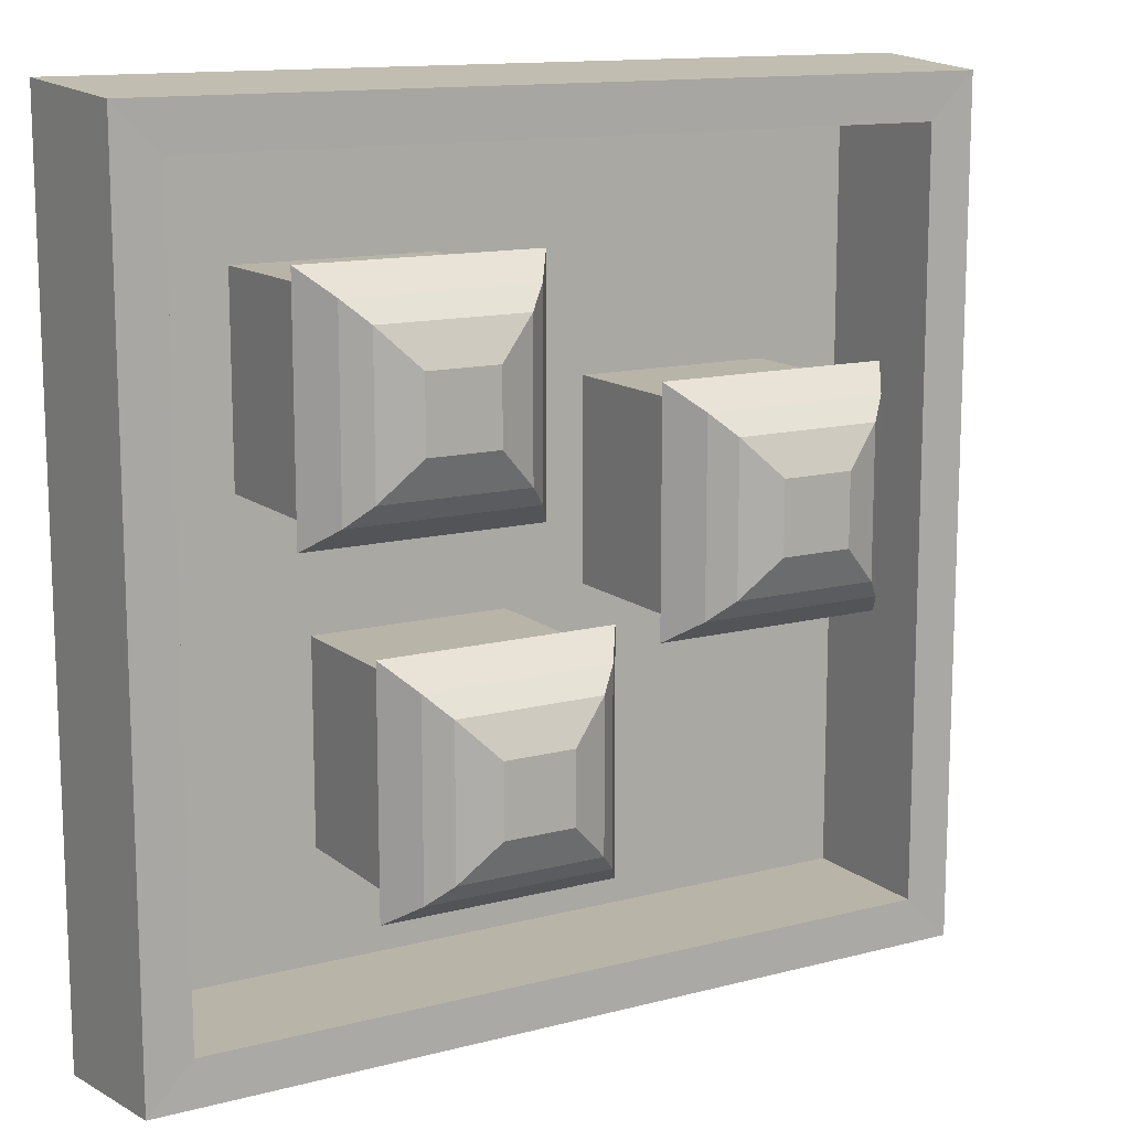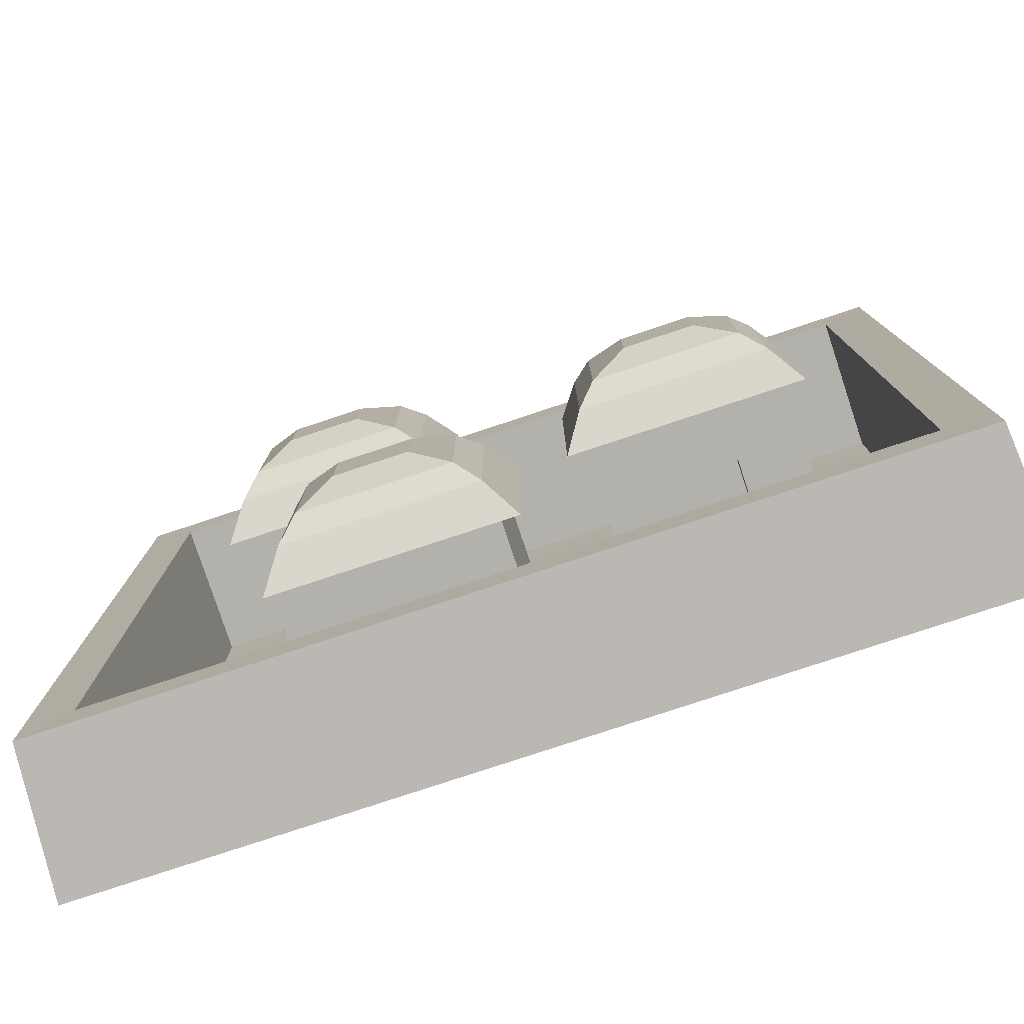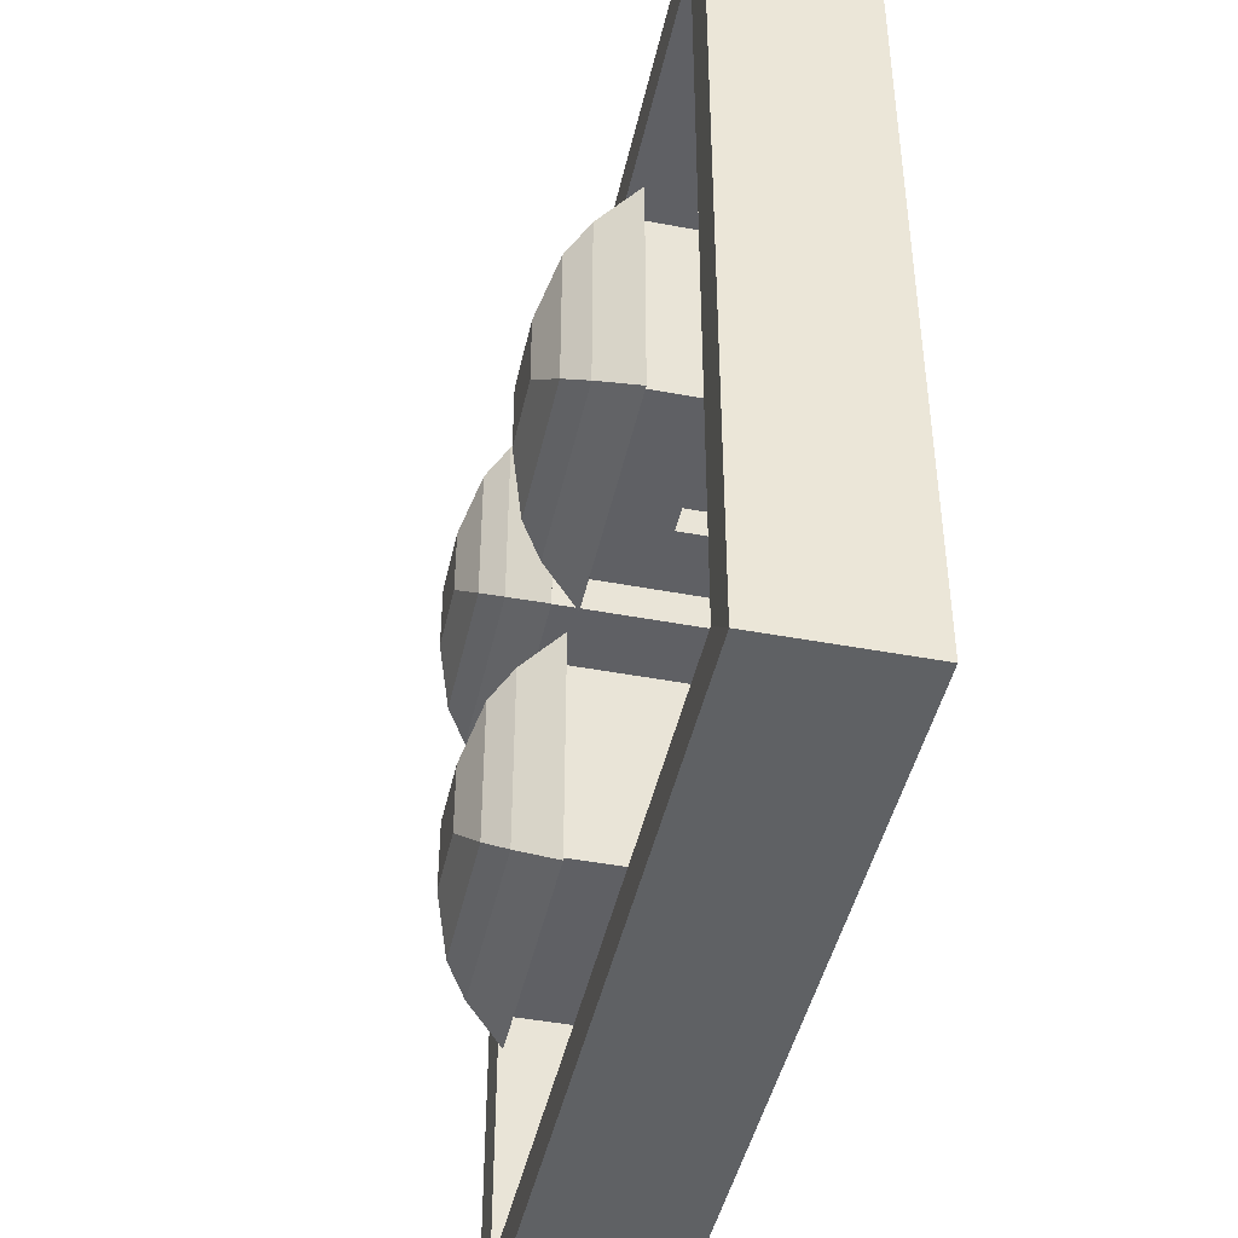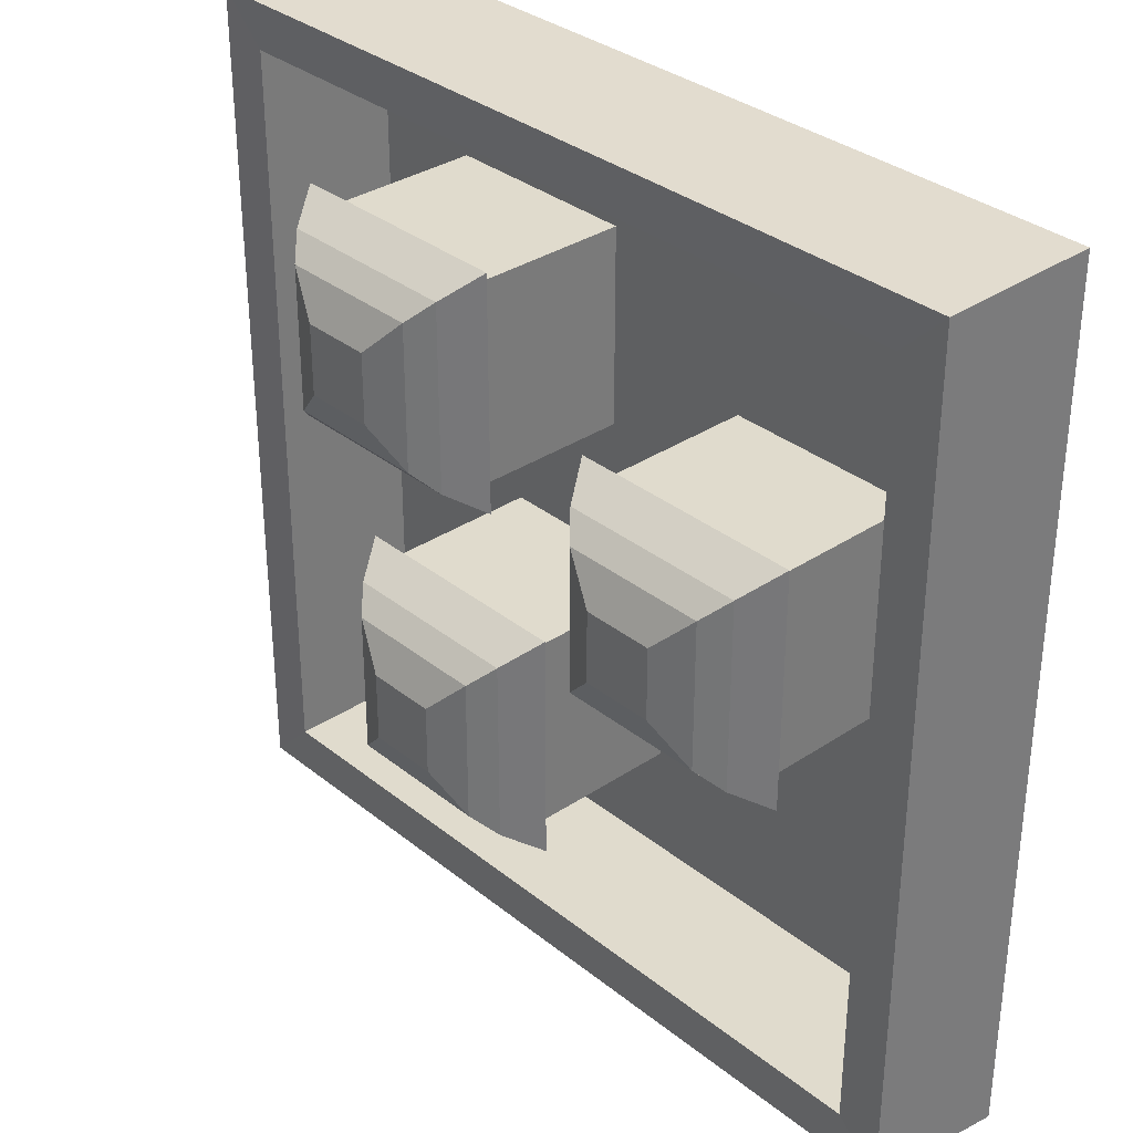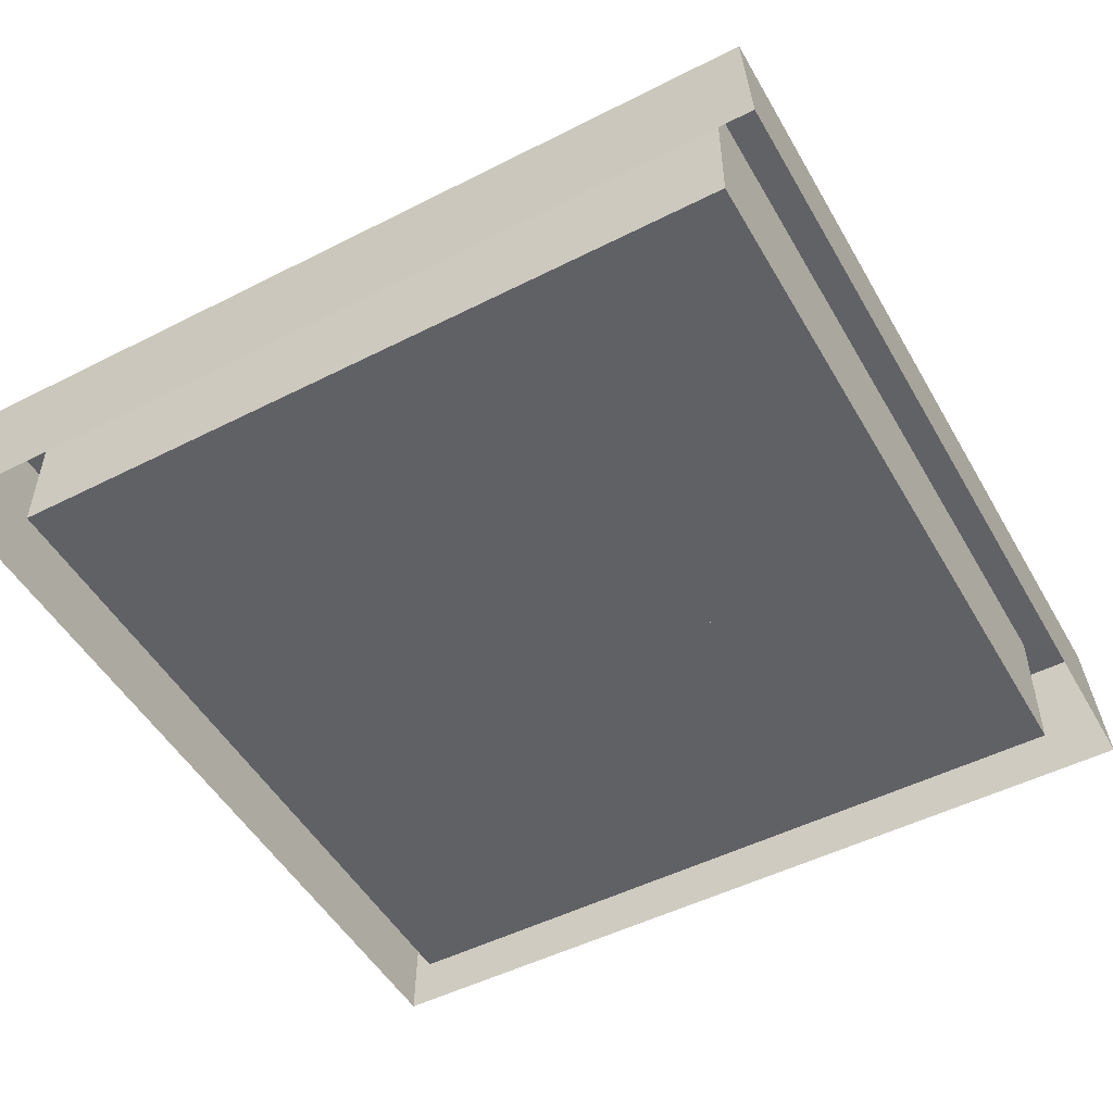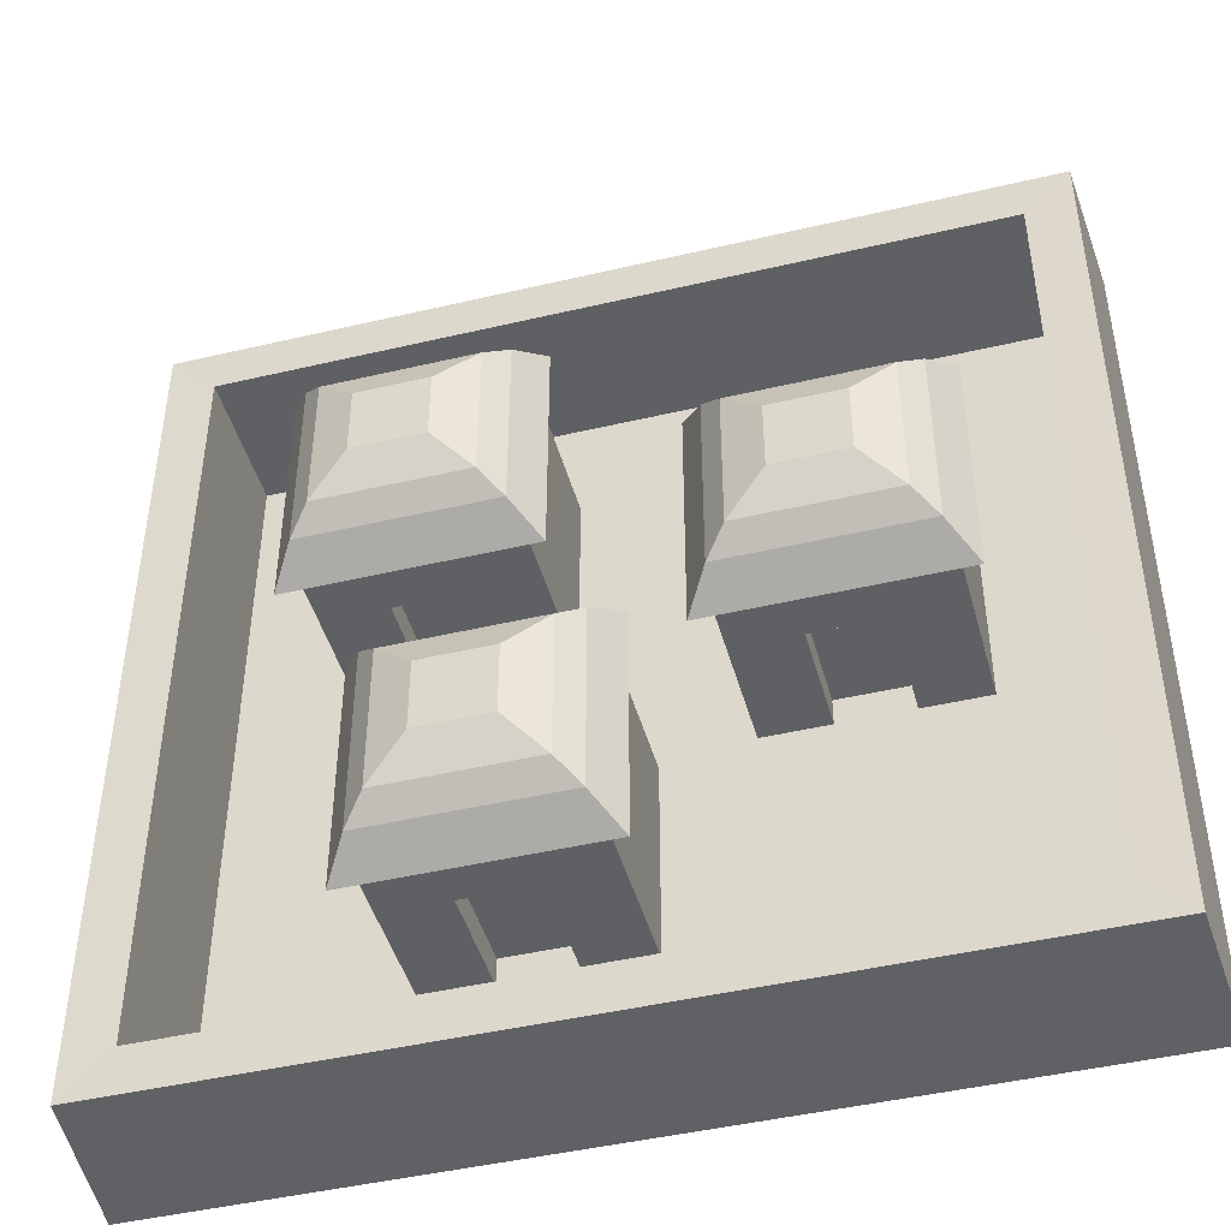
<metadata>
{"format":"obj","ext":"obj","renderer":"f3d","projection":"perspective","resolution":1024,"background":"white","views":[{"elev":13.2,"azim":-30.7,"up":"+Y"},{"elev":-79.1,"azim":18.3,"up":"+Y"},{"elev":-44.8,"azim":77.6,"up":"+Y"},{"elev":33.2,"azim":47.5,"up":"+Y"},{"elev":-50.3,"azim":119.1,"up":"+Z"},{"elev":-45.3,"azim":15.2,"up":"+Y"}]}
</metadata>
<code>
o Plane.002
v -0.5989 0.199 0
v -0.09302 0.199 0
v -0.5989 0.7049 0
v -0.09302 0.7049 0
v -0.646 0.1519 0.42
v -0.04596 0.1519 0.42
v -0.646 0.7519 0.42
v -0.04596 0.7519 0.42
v -0.436 0.5419 0.6
v -0.436 0.3619 0.6
v -0.256 0.3619 0.6
v -0.256 0.5419 0.6
v -0.1071 0.6908 0.51
v -0.1071 0.213 0.51
v -0.5849 0.213 0.51
v -0.5849 0.6908 0.51
v -0.1595 0.6383 0.5602
v -0.5324 0.2655 0.5602
v -0.1595 0.2655 0.5602
v -0.5324 0.6383 0.5602
v -0.09302 0.7049 0.42
v -0.09302 0.199 0.42
v -0.5989 0.199 0.42
v -0.5989 0.7049 0.42
v -0.4354 0.199 0
v -0.2565 0.199 0
v -0.2565 0.199 0.2751
v -0.4354 0.199 0.2751
v -0.4354 0.2677 0
v -0.2565 0.2677 0
v -0.2565 0.2677 0.2751
v -0.4354 0.2677 0.2751
f 21 6 22
f 23 7 24
f 24 8 21
f 22 5 23
f 2 27 26
f 3 21 4
f 1 24 3
f 4 22 2
f 25 32 28
f 23 27 22
f 1 28 23
f 28 31 27
f 27 30 26
f 21 8 6
f 23 5 7
f 24 7 8
f 22 6 5
f 2 22 27
f 3 24 21
f 1 23 24
f 4 21 22
f 25 29 32
f 23 28 27
f 1 25 28
f 28 32 31
f 27 31 30
f 11 9 10
f 17 11 19
f 18 9 20
f 20 12 17
f 19 10 18
f 6 15 5
f 7 13 8
f 5 16 7
f 8 14 6
f 14 18 15
f 16 17 13
f 15 20 16
f 13 19 14
f 11 12 9
f 17 12 11
f 18 10 9
f 20 9 12
f 19 11 10
f 6 14 15
f 7 16 13
f 5 15 16
f 8 13 14
f 14 19 18
f 16 20 17
f 15 18 20
f 13 17 19
f 30 32 29
f 30 31 32
o Plane_Plane.004
v -0.8878 -0.9428 0.36
v 1.032 -0.9428 0.36
v -0.8878 0.9772 0.36
v 1.032 0.9772 0.36
v -0.8878 -0.9428 0
v 1.032 -0.9428 0
v -0.8878 0.9772 0
v 1.032 0.9772 0
v -1.004 -1.059 0.3615
v 1.148 -1.059 0.3615
v -1.004 1.093 0.3615
v 1.148 1.093 0.3615
v -1.03 -1.085 0.001492
v 1.174 -1.085 0.001492
v -1.03 1.119 0.001492
v 1.174 1.119 0.001492
f 34 44 36
f 36 38 34
f 33 39 35
f 35 40 36
f 34 37 33
f 35 41 33
f 36 43 35
f 33 42 34
f 44 47 43
f 41 46 42
f 42 48 44
f 43 45 41
f 34 42 44
f 36 40 38
f 33 37 39
f 35 39 40
f 34 38 37
f 35 43 41
f 36 44 43
f 33 41 42
f 44 48 47
f 41 45 46
f 42 46 48
f 43 47 45
f 38 39 37
f 38 40 39
o Plane.001_Plane.005
v 0.2992 -0.1158 0
v 0.8051 -0.1158 0
v 0.2992 0.3901 0
v 0.8051 0.3901 0
v 0.2522 -0.1628 0.42
v 0.8522 -0.1628 0.42
v 0.2522 0.4372 0.42
v 0.8522 0.4372 0.42
v 0.4622 0.2272 0.6
v 0.4622 0.04719 0.6
v 0.6422 0.04719 0.6
v 0.6422 0.2272 0.6
v 0.7911 0.3761 0.51
v 0.7911 -0.1017 0.51
v 0.3133 -0.1017 0.51
v 0.3133 0.3761 0.51
v 0.7386 0.3236 0.5602
v 0.3658 -0.04922 0.5602
v 0.7386 -0.04922 0.5602
v 0.3658 0.3236 0.5602
v 0.8051 0.3901 0.42
v 0.8051 -0.1158 0.42
v 0.2992 -0.1158 0.42
v 0.2992 0.3901 0.42
v 0.4627 -0.1158 0
v 0.6416 -0.1158 0
v 0.6416 -0.1158 0.2751
v 0.4627 -0.1158 0.2751
v 0.4627 -0.04702 0
v 0.6416 -0.04702 0
v 0.6416 -0.04702 0.2751
v 0.4627 -0.04702 0.2751
f 69 54 70
f 71 55 72
f 72 56 69
f 70 53 71
f 50 75 74
f 51 69 52
f 49 72 51
f 52 70 50
f 73 80 76
f 71 75 70
f 49 76 71
f 76 79 75
f 75 78 74
f 69 56 54
f 71 53 55
f 72 55 56
f 70 54 53
f 50 70 75
f 51 72 69
f 49 71 72
f 52 69 70
f 73 77 80
f 71 76 75
f 49 73 76
f 76 80 79
f 75 79 78
f 59 57 58
f 65 59 67
f 66 57 68
f 68 60 65
f 67 58 66
f 54 63 53
f 55 61 56
f 53 64 55
f 56 62 54
f 62 66 63
f 64 65 61
f 63 68 64
f 61 67 62
f 59 60 57
f 65 60 59
f 66 58 57
f 68 57 60
f 67 59 58
f 54 62 63
f 55 64 61
f 53 63 64
f 56 61 62
f 62 67 66
f 64 68 65
f 63 66 68
f 61 65 67
f 78 80 77
f 78 79 80
o Plane.003_Plane.006
v -0.4208 -0.6558 0
v 0.08512 -0.6558 0
v -0.4208 -0.1499 0
v 0.08512 -0.1499 0
v -0.4678 -0.7028 0.42
v 0.1322 -0.7028 0.42
v -0.4678 -0.1028 0.42
v 0.1322 -0.1028 0.42
v -0.2578 -0.3128 0.6
v -0.2578 -0.4928 0.6
v -0.07783 -0.4928 0.6
v -0.07783 -0.3128 0.6
v 0.07107 -0.1639 0.51
v 0.07107 -0.6417 0.51
v -0.4067 -0.6417 0.51
v -0.4067 -0.1639 0.51
v 0.01859 -0.2164 0.5602
v -0.3542 -0.5892 0.5602
v 0.01859 -0.5892 0.5602
v -0.3542 -0.2164 0.5602
v 0.08512 -0.1499 0.42
v 0.08512 -0.6558 0.42
v -0.4208 -0.6558 0.42
v -0.4208 -0.1499 0.42
v -0.2573 -0.6558 0
v -0.07839 -0.6558 0
v -0.07839 -0.6558 0.2751
v -0.2573 -0.6558 0.2751
v -0.2573 -0.587 0
v -0.07839 -0.587 0
v -0.07839 -0.587 0.2751
v -0.2573 -0.587 0.2751
f 101 86 102
f 103 87 104
f 104 88 101
f 102 85 103
f 82 107 106
f 83 101 84
f 81 104 83
f 84 102 82
f 105 112 108
f 103 107 102
f 81 108 103
f 108 111 107
f 107 110 106
f 101 88 86
f 103 85 87
f 104 87 88
f 102 86 85
f 82 102 107
f 83 104 101
f 81 103 104
f 84 101 102
f 105 109 112
f 103 108 107
f 81 105 108
f 108 112 111
f 107 111 110
f 91 89 90
f 97 91 99
f 98 89 100
f 100 92 97
f 99 90 98
f 86 95 85
f 87 93 88
f 85 96 87
f 88 94 86
f 94 98 95
f 96 97 93
f 95 100 96
f 93 99 94
f 91 92 89
f 97 92 91
f 98 90 89
f 100 89 92
f 99 91 90
f 86 94 95
f 87 96 93
f 85 95 96
f 88 93 94
f 94 99 98
f 96 100 97
f 95 98 100
f 93 97 99
f 110 112 109
f 110 111 112

</code>
